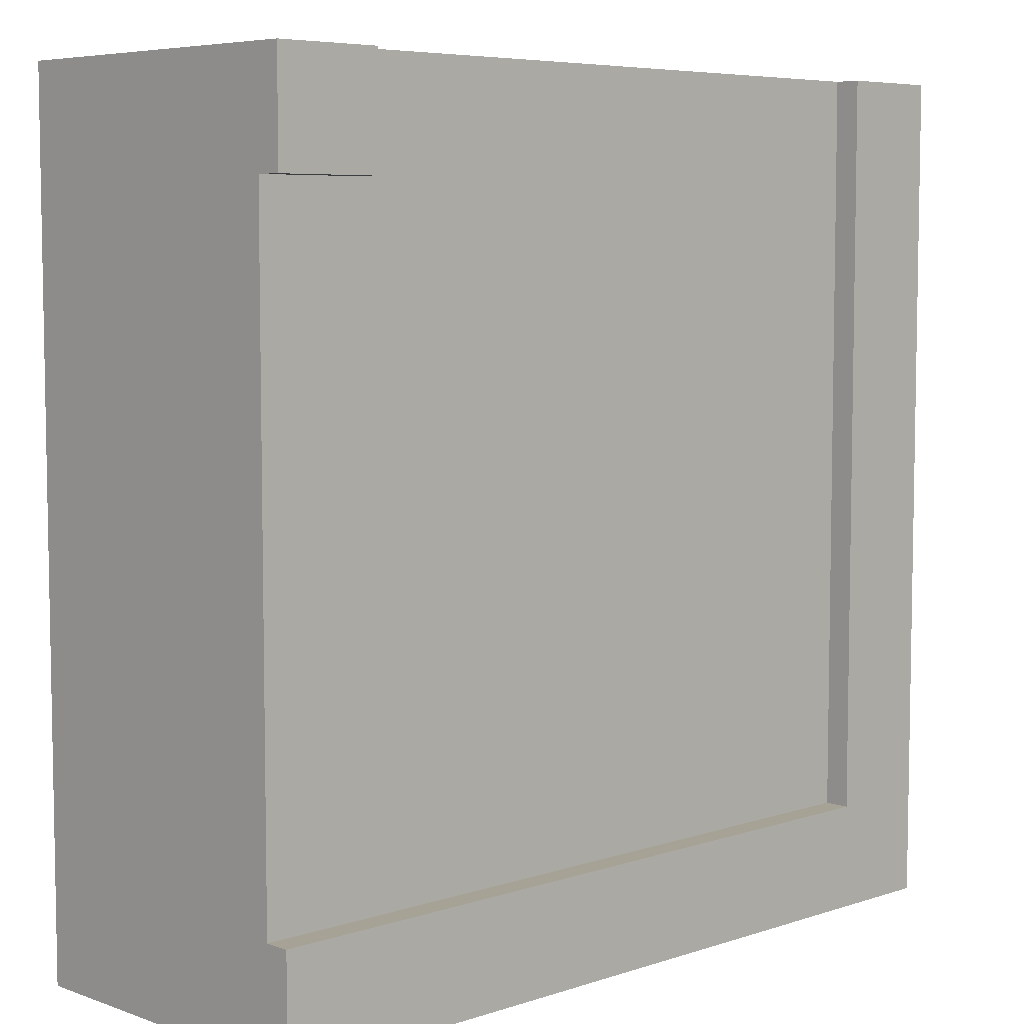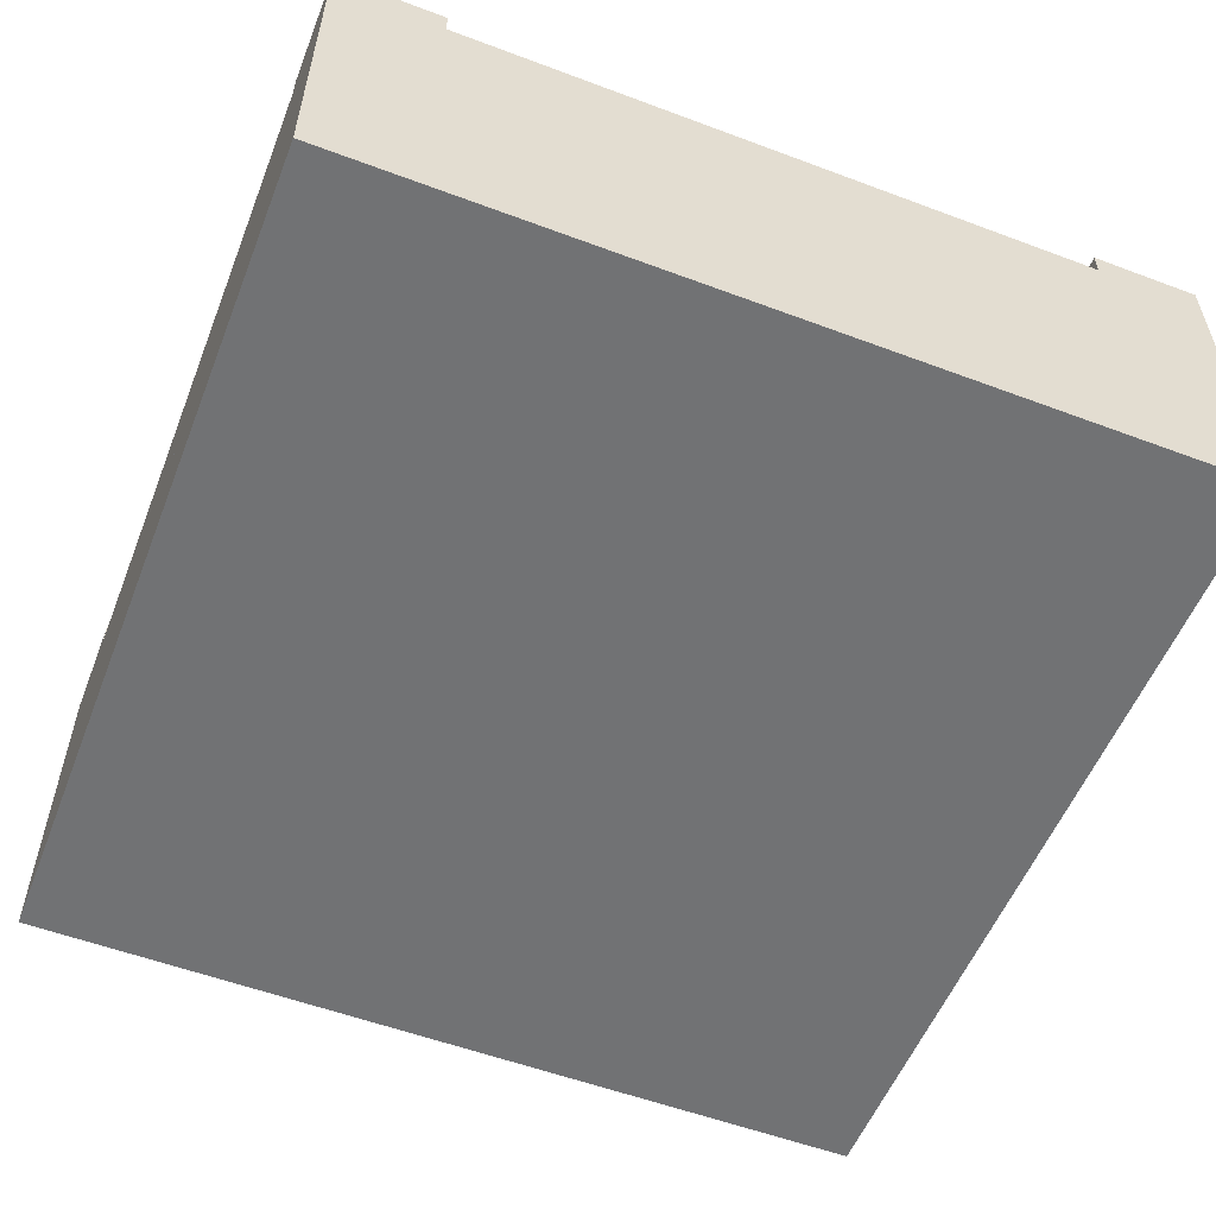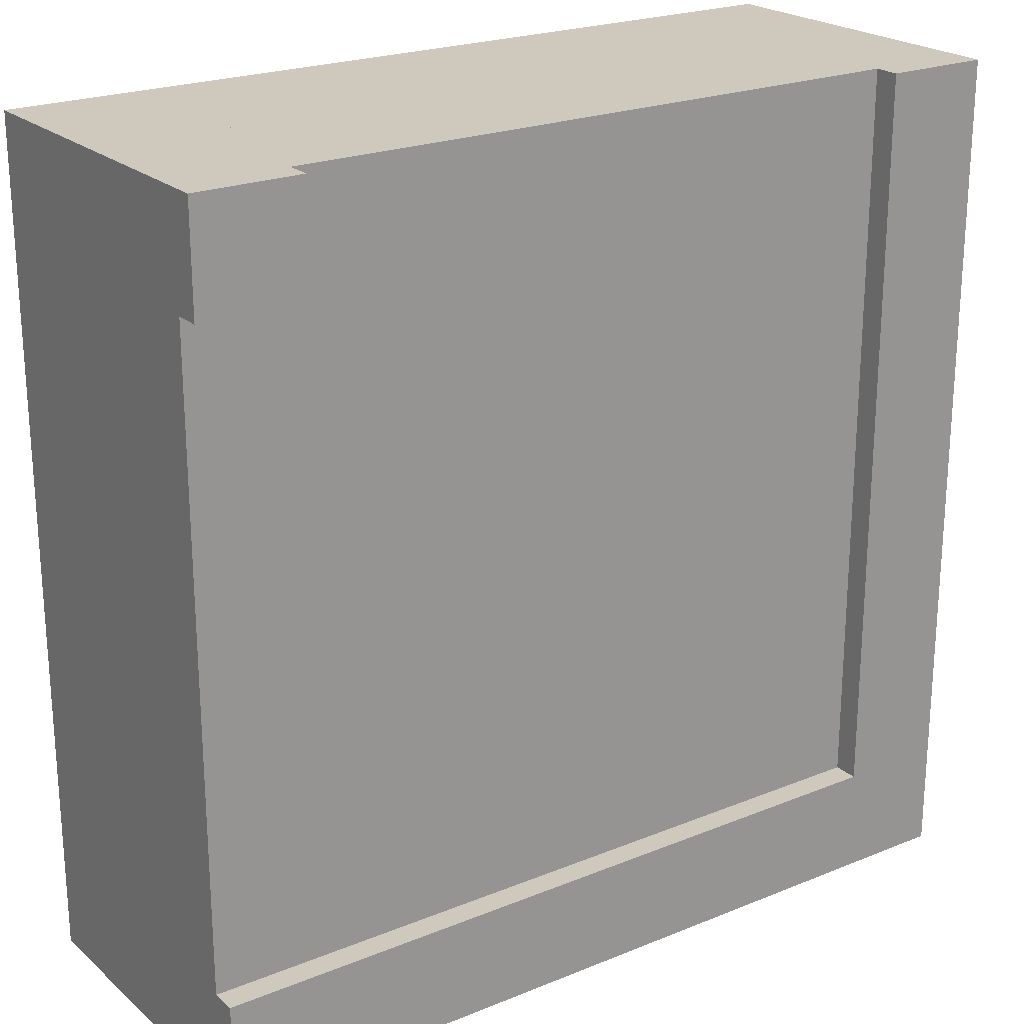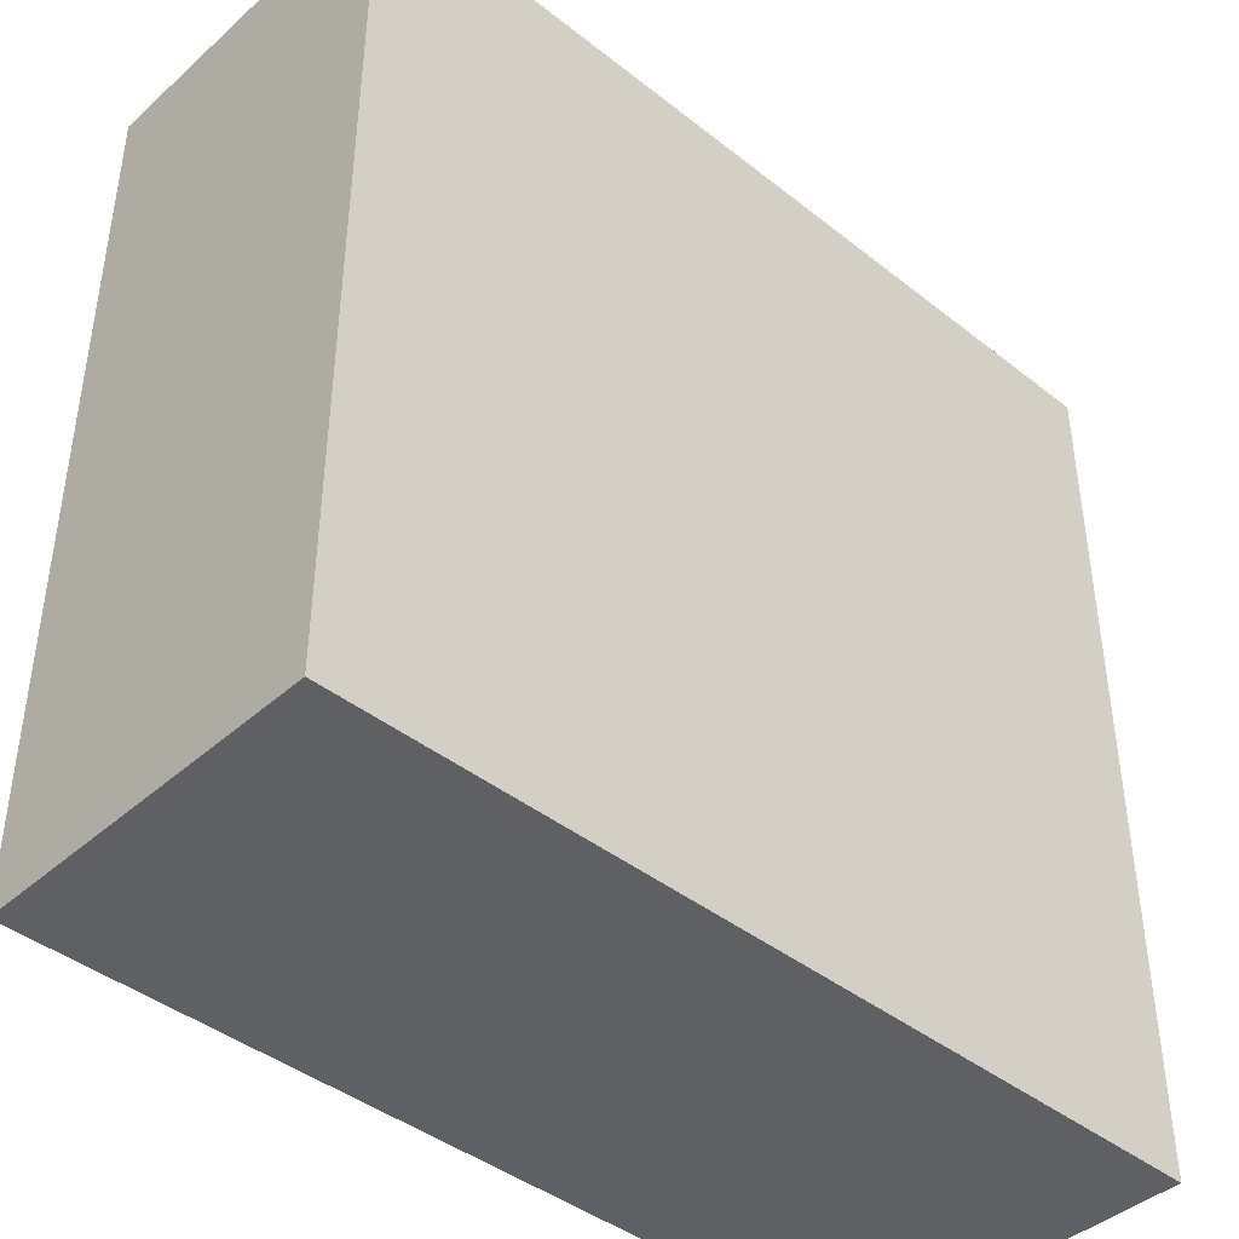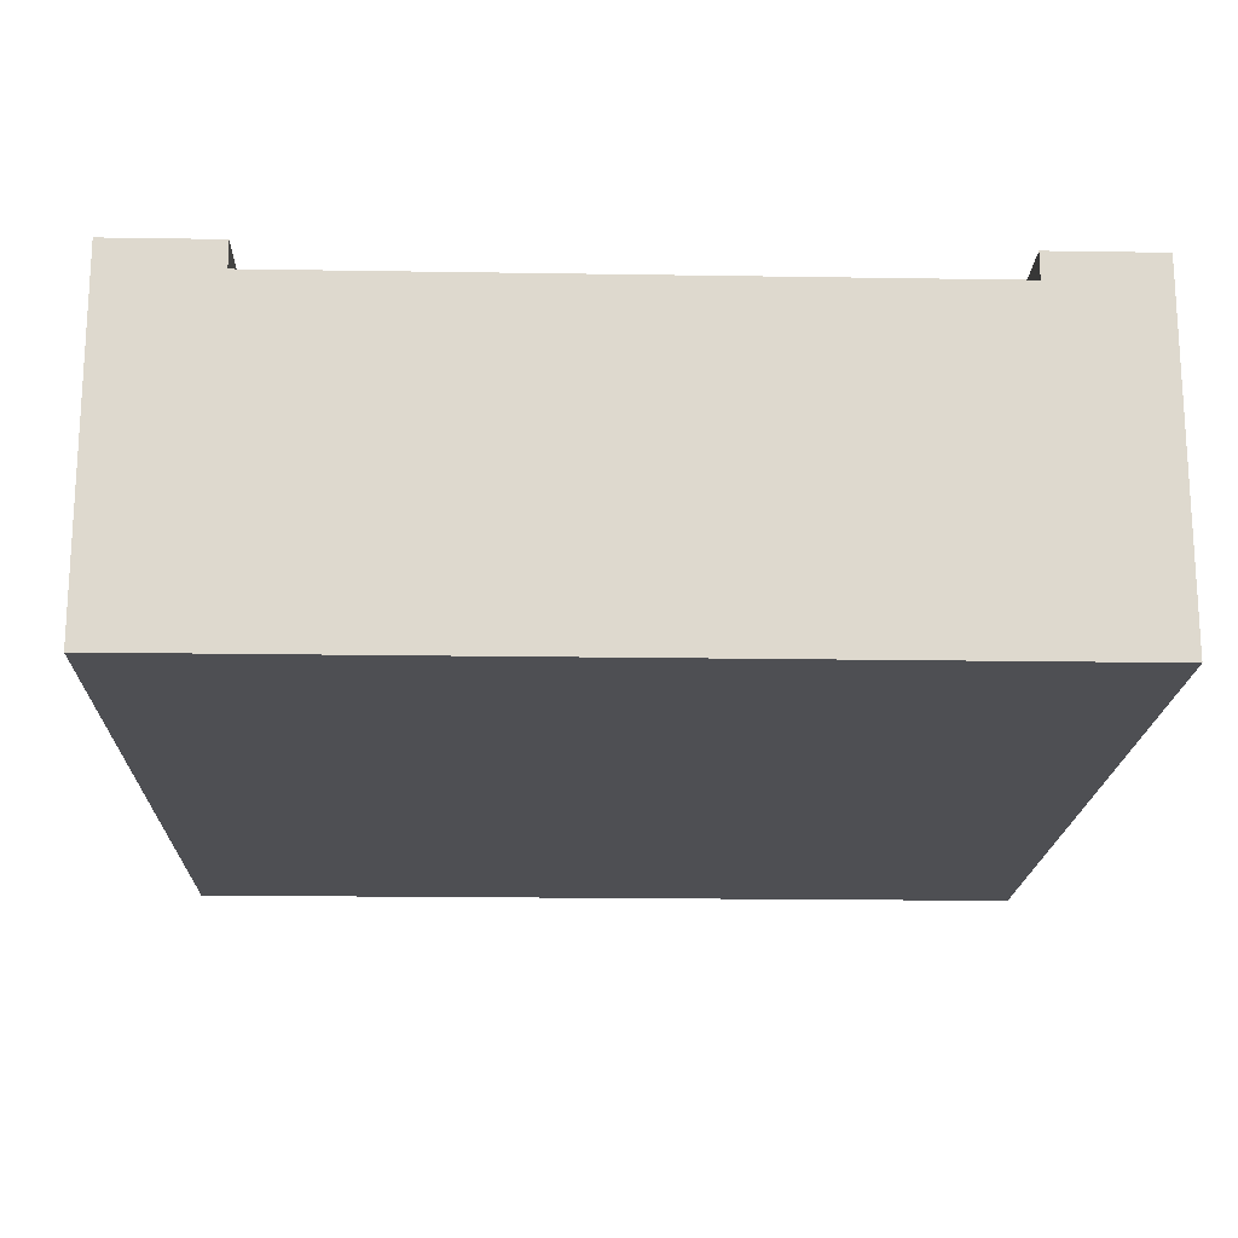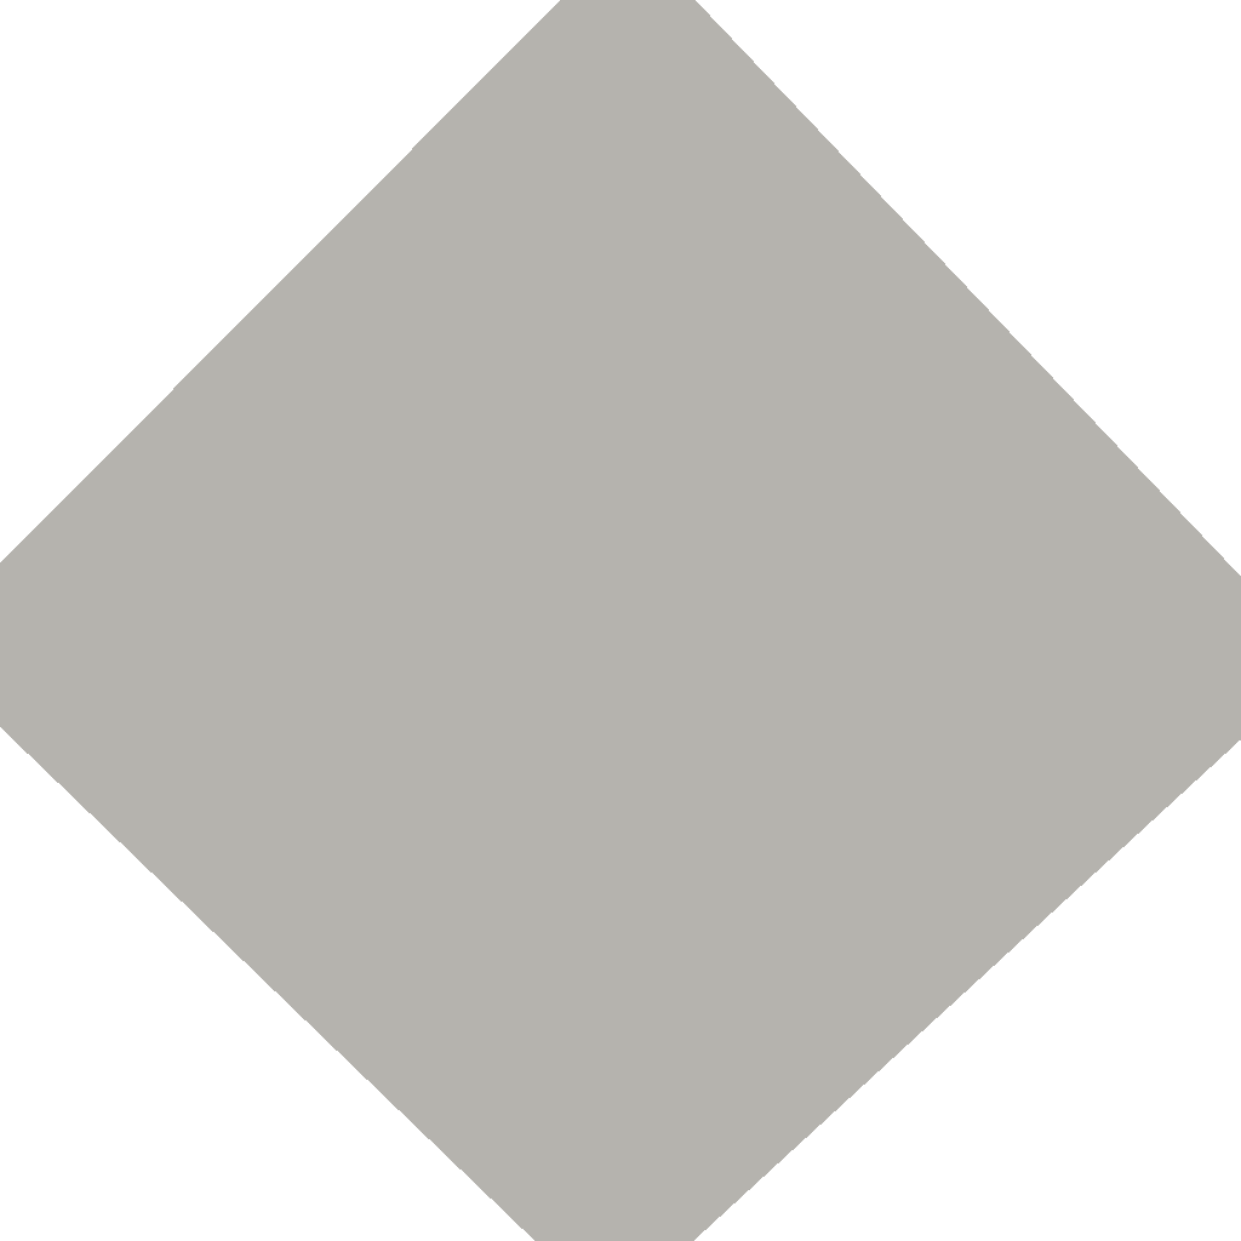
<metadata>
{"format":"obj","ext":"obj","renderer":"f3d","projection":"perspective","resolution":1024,"background":"white","views":[{"elev":6.3,"azim":135.9,"up":"+Z"},{"elev":-55.5,"azim":68.5,"up":"+Y"},{"elev":22.5,"azim":145.0,"up":"+Z"},{"elev":-42.3,"azim":-43.3,"up":"+Z"},{"elev":-18.2,"azim":88.2,"up":"+Y"},{"elev":-79.9,"azim":134.3,"up":"+Y"}]}
</metadata>
<code>
g Mesh1 Group1 Model
v 1 0.2 -1
v 1 0.37 -0.875
v 1 0.2 -0.875
f 1 2 3
v 1 0.4 -0.875
f 2 1 4
v 1 0.4 -1
f 4 1 5
v 8.663e-15 0.4 -1
f 1 6 5
v 8.663e-15 0.2 -1
f 6 1 7
v 0.125 0.2 -0
f 7 8 1
v 0 0.2 -0
f 8 7 9
f 9 6 7
v 0 0.4 -0
f 6 9 10
f 8 10 9
v 0.125 0.37 -0
f 10 8 11
v 0.875 0.37 -0
f 8 12 11
v 0.875 0.2 -0
f 12 8 13
f 9 13 8
v 1 0.2 -5.775e-15
f 9 14 13
v 0 0 -0
f 15 14 9
v 1 0 -5.775e-15
f 14 15 16
v 8.663e-15 0 -1
f 17 16 15
v 1 0 -1
f 16 17 18
f 7 18 17
f 18 7 1
f 3 18 1
v 1 0.2 -0.125
f 19 18 3
f 14 18 19
f 18 14 16
f 14 19 13
v 1 0.4 -5.775e-15
f 19 20 14
v 1 0.4 -0.125
f 20 19 21
v 1 0.37 -0.125
f 21 19 22
f 3 22 19
f 22 3 2
v 0.875 0.37 -0.125
f 2 23 22
v 0.125 0.37 -0.875
f 24 23 2
f 24 12 23
f 12 24 11
v 0.125 0.4 -0
f 24 25 11
v 0.125 0.4 -0.875
f 25 24 26
f 24 4 26
f 4 24 2
f 5 26 4
f 6 26 5
f 6 25 26
f 25 6 10
f 10 11 25
v 0.875 0.4 -0.125
f 12 27 23
v 0.875 0.4 -0
f 27 12 28
f 12 20 28
f 13 20 12
f 20 13 14
f 20 27 28
f 27 20 21
f 22 27 21
f 27 22 23
f 3 13 19
f 1 13 3
f 1 8 13
f 15 7 17
f 7 15 9

</code>
